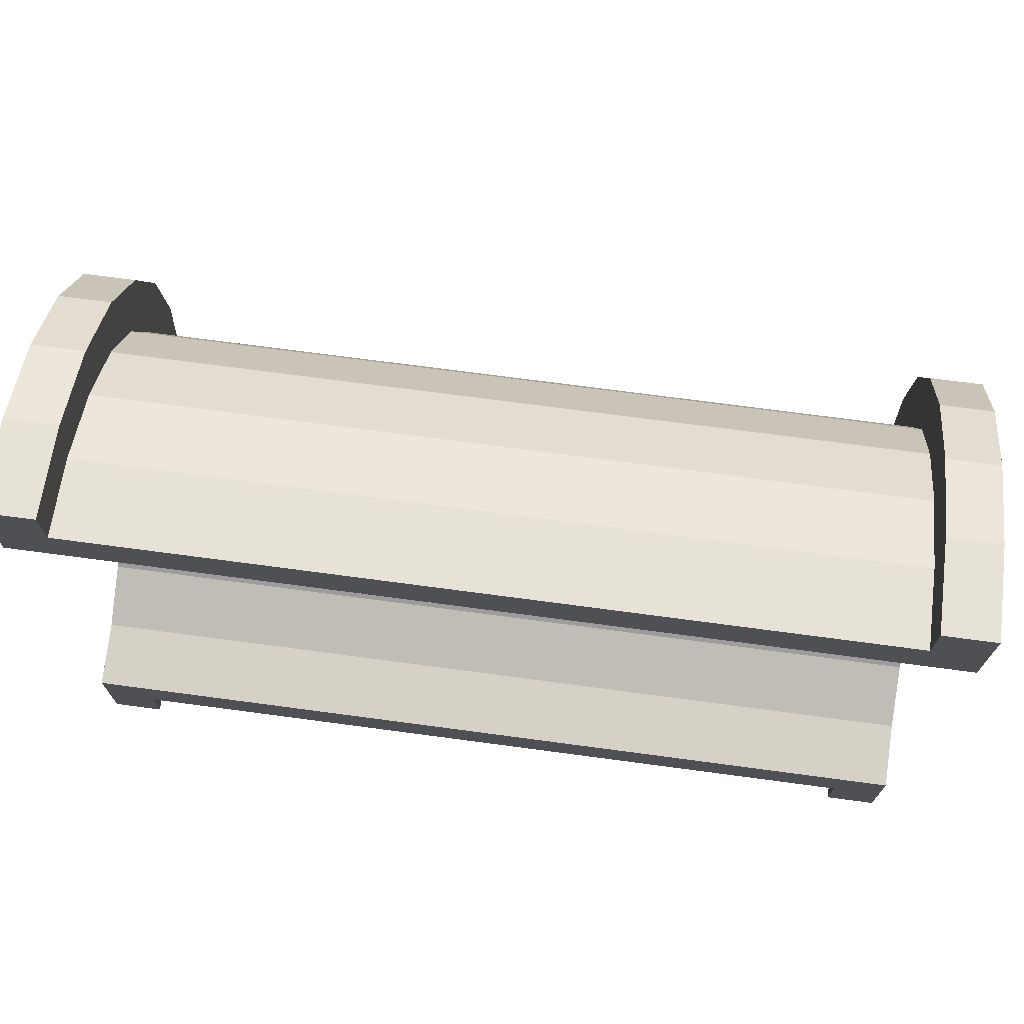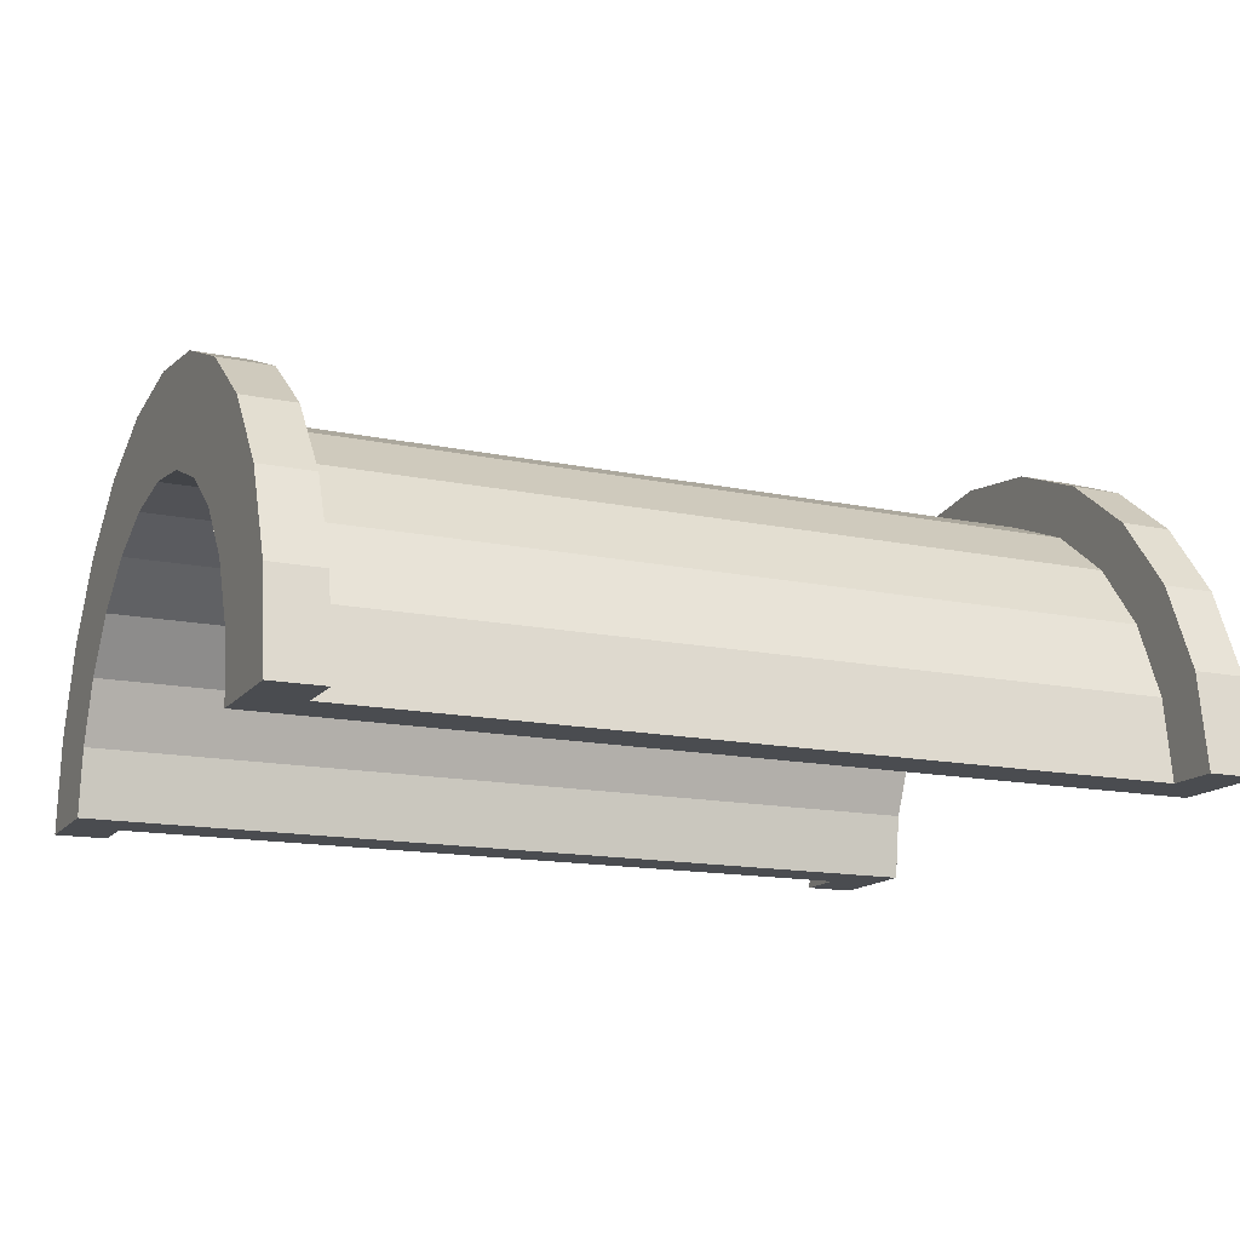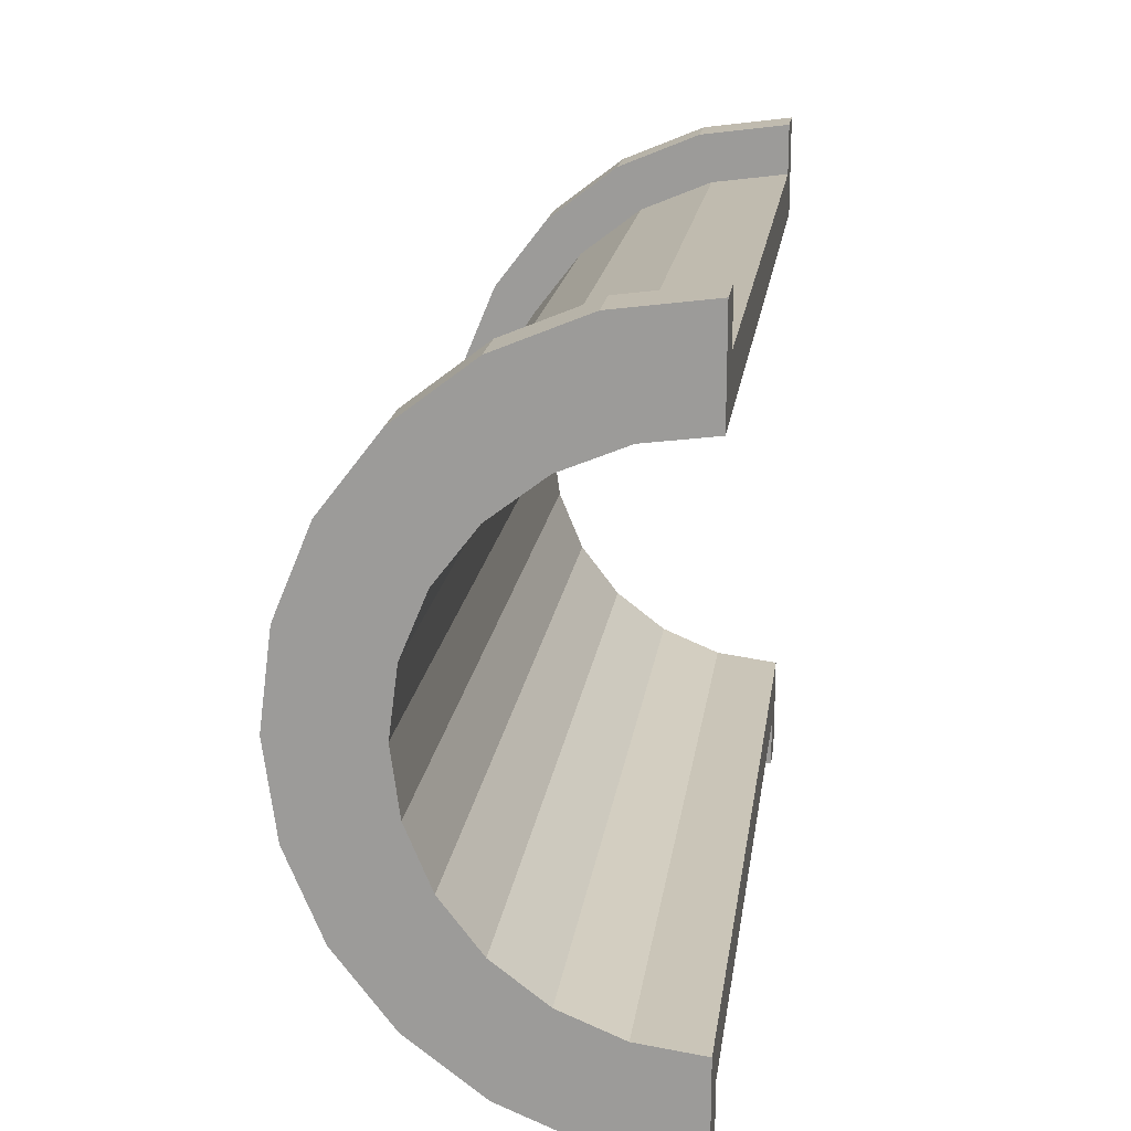
<metadata>
{"format":"obj","ext":"obj","renderer":"f3d","projection":"perspective","resolution":1024,"background":"white","views":[{"elev":71.7,"azim":-172.4,"up":"+Y"},{"elev":-14.8,"azim":155.7,"up":"+Z"},{"elev":18.6,"azim":97.9,"up":"+Y"}]}
</metadata>
<code>
v 1 1.553 5.795
v 16.35 0 6
v 16.35 1.553 5.795
v 16.35 0 6
v 1 1.553 5.795
v 1 0 6
v 16.35 6 0
v 1 6 0
v 16.35 6 0
v 1 6 0
v 16.35 6 0
v 1 6 0
v 1 -5.795 1.553
v 16.35 -6 0
v 16.35 -5.795 1.553
v 16.35 -6 0
v 1 -5.795 1.553
v 1 -6 0
v 16.35 5.196 3
v 1 4.243 4.243
v 16.35 4.243 4.243
v 1 4.243 4.243
v 16.35 5.196 3
v 1 5.196 3
v 1 4.243 4.243
v 16.35 3 5.196
v 16.35 4.243 4.243
v 16.35 3 5.196
v 1 4.243 4.243
v 1 3 5.196
v 16.35 5.795 1.553
v 1 5.196 3
v 16.35 5.196 3
v 1 5.196 3
v 16.35 5.795 1.553
v 1 5.795 1.553
v 1 -5.196 3
v 16.35 -4.243 4.243
v 1 -4.243 4.243
v 16.35 -4.243 4.243
v 1 -5.196 3
v 16.35 -5.196 3
v -0 4.83 1.294
v -0 6.761 1.812
v 0 7 0
v -0 4.83 1.294
v 0 7 0
v 0 5 0
v -0 6.761 1.812
v -0 4.83 1.294
v -0 6.062 3.5
v -0 4.33 2.5
v -0 6.062 3.5
v -0 4.83 1.294
v -0 6.062 3.5
v -0 4.33 2.5
v -0 4.95 4.95
v -0 3.535 3.535
v -0 4.95 4.95
v -0 4.33 2.5
v -0 3.535 3.535
v -0 3.5 6.062
v -0 4.95 4.95
v -0 2.5 4.33
v -0 3.5 6.062
v -0 3.535 3.535
v -0 2.5 4.33
v -0 1.812 6.761
v -0 3.5 6.062
v -0 1.294 4.83
v -0 1.812 6.761
v -0 2.5 4.33
v -0 0 5
v -0 1.812 6.761
v -0 1.294 4.83
v -0 0 5
v -0 0 7
v -0 1.812 6.761
v -0 -1.294 4.83
v -0 0 7
v -0 0 5
v -0 -1.294 4.83
v -0 -1.812 6.761
v -0 0 7
v -0 -2.5 4.33
v -0 -1.812 6.761
v -0 -1.294 4.83
v -0 -2.5 4.33
v -0 -3.5 6.062
v -0 -1.812 6.761
v -0 -3.535 3.535
v -0 -3.5 6.062
v -0 -2.5 4.33
v -0 -4.95 4.95
v -0 -3.535 3.535
v -0 -4.33 2.5
v -0 -6.062 3.5
v -0 -4.33 2.5
v -0 -4.83 1.294
v -0 -3.535 3.535
v -0 -4.95 4.95
v -0 -3.5 6.062
v -0 -6.761 1.812
v -0 -4.83 1.294
v 0 -5 0
v -0 -4.33 2.5
v -0 -6.062 3.5
v -0 -4.95 4.95
v -0 -4.83 1.294
v -0 -6.761 1.812
v -0 -6.062 3.5
v -0 -6.761 1.812
v 0 -5 0
v 0 -7 0
v 1 3 5.196
v 16.35 1.553 5.795
v 16.35 3 5.196
v 16.35 1.553 5.795
v 1 3 5.196
v 1 1.553 5.795
v 16.35 6 0
v 1 5.795 1.553
v 16.35 5.795 1.553
v 1 5.795 1.553
v 16.35 6 0
v 1 6 0
v 1 -6 0
v 16.35 -6 0
v 1 -6 0
v 16.35 -6 0
v 1 -6 0
v 16.35 -6 0
v 1 -5.795 1.553
v 16.35 -5.196 3
v 1 -5.196 3
v 16.35 -5.196 3
v 1 -5.795 1.553
v 16.35 -5.795 1.553
v 1 -3 5.196
v 16.35 -4.243 4.243
v 16.35 -3 5.196
v 16.35 -4.243 4.243
v 1 -3 5.196
v 1 -4.243 4.243
v 1 0 6
v 16.35 -1.553 5.795
v 16.35 0 6
v 16.35 -1.553 5.795
v 1 0 6
v 1 -1.553 5.795
v 1 -1.553 5.795
v 16.35 -3 5.196
v 16.35 -1.553 5.795
v 16.35 -3 5.196
v 1 -1.553 5.795
v 1 -3 5.196
v 17.35 0 5
v -0 1.294 4.83
v 17.35 1.294 4.83
v -0 1.294 4.83
v 17.35 0 5
v -0 0 5
v 17.35 5 0
v 17.35 5 0
v 0 5 0
v 17.35 -5 0
v -0 -4.83 1.294
v 17.35 -4.83 1.294
v -0 -4.83 1.294
v 17.35 -5 0
v 0 -5 0
v -0 -3.535 3.535
v 17.35 -2.5 4.33
v 17.35 -3.535 3.535
v 17.35 -2.5 4.33
v -0 -3.535 3.535
v -0 -2.5 4.33
v -0 4.33 2.5
v 17.35 3.535 3.535
v -0 3.535 3.535
v 17.35 3.535 3.535
v -0 4.33 2.5
v 17.35 4.33 2.5
v -0 4.83 1.294
v 17.35 5 0
v 17.35 4.83 1.294
v 17.35 5 0
v -0 4.83 1.294
v 0 5 0
v 17.35 -4.33 2.5
v -0 -3.535 3.535
v 17.35 -3.535 3.535
v -0 -3.535 3.535
v 17.35 -4.33 2.5
v -0 -4.33 2.5
v -0 -1.294 4.83
v 17.35 0 5
v 17.35 -1.294 4.83
v 17.35 0 5
v -0 -1.294 4.83
v -0 0 5
v 17.35 2.5 4.33
v -0 3.535 3.535
v 17.35 3.535 3.535
v -0 3.535 3.535
v 17.35 2.5 4.33
v -0 2.5 4.33
v 17.35 1.294 4.83
v -0 2.5 4.33
v 17.35 2.5 4.33
v -0 2.5 4.33
v 17.35 1.294 4.83
v -0 1.294 4.83
v -0 4.83 1.294
v 17.35 4.33 2.5
v -0 4.33 2.5
v 17.35 4.33 2.5
v -0 4.83 1.294
v 17.35 4.83 1.294
v 17.35 -5 0
v 17.35 -5 0
v 0 -5 0
v 17.35 -4.83 1.294
v -0 -4.33 2.5
v 17.35 -4.33 2.5
v -0 -4.33 2.5
v 17.35 -4.83 1.294
v -0 -4.83 1.294
v -0 -2.5 4.33
v 17.35 -1.294 4.83
v 17.35 -2.5 4.33
v 17.35 -1.294 4.83
v -0 -2.5 4.33
v -0 -1.294 4.83
v -0 1.812 6.761
v 1 0 7
v 1 1.812 6.761
v 1 0 7
v -0 1.812 6.761
v -0 0 7
v 1 7 0
v 0 7 0
v 1 7 0
v -0 -6.761 1.812
v 1 -7 0
v 1 -6.761 1.812
v 1 -7 0
v -0 -6.761 1.812
v 0 -7 0
v 1 6.062 3.5
v -0 4.95 4.95
v 1 4.95 4.95
v -0 4.95 4.95
v 1 6.062 3.5
v -0 6.062 3.5
v -0 4.95 4.95
v 1 3.5 6.062
v 1 4.95 4.95
v 1 3.5 6.062
v -0 4.95 4.95
v -0 3.5 6.062
v 1 6.761 1.812
v -0 6.062 3.5
v 1 6.062 3.5
v -0 6.062 3.5
v 1 6.761 1.812
v -0 6.761 1.812
v -0 -6.062 3.5
v 1 -4.95 4.95
v -0 -4.95 4.95
v 1 -4.95 4.95
v -0 -6.062 3.5
v 1 -6.062 3.5
v -0 3.5 6.062
v 1 1.812 6.761
v 1 3.5 6.062
v 1 1.812 6.761
v -0 3.5 6.062
v -0 1.812 6.761
v 1 6.761 1.812
v 1 5.795 1.553
v 1 6 0
v 1 6.062 3.5
v 1 5.196 3
v 1 5.795 1.553
v 1 4.95 4.95
v 1 5.196 3
v 1 6.062 3.5
v 1 4.95 4.95
v 1 4.243 4.243
v 1 5.196 3
v 1 3.5 6.062
v 1 4.243 4.243
v 1 4.95 4.95
v 1 3.5 6.062
v 1 3 5.196
v 1 4.243 4.243
v 1 1.812 6.761
v 1 3 5.196
v 1 3.5 6.062
v 1 1.812 6.761
v 1 1.553 5.795
v 1 3 5.196
v 1 0 7
v 1 1.553 5.795
v 1 1.812 6.761
v 1 0 7
v 1 0 6
v 1 1.553 5.795
v 1 0 7
v 1 -1.553 5.795
v 1 0 6
v 1 -1.812 6.761
v 1 -1.553 5.795
v 1 0 7
v 1 -1.812 6.761
v 1 -3 5.196
v 1 -1.553 5.795
v 1 -3.5 6.062
v 1 -3 5.196
v 1 -1.812 6.761
v 1 -3.5 6.062
v 1 -4.243 4.243
v 1 -3 5.196
v 1 -4.95 4.95
v 1 -4.243 4.243
v 1 -3.5 6.062
v 1 -4.95 4.95
v 1 -5.196 3
v 1 -4.243 4.243
v 1 -6.062 3.5
v 1 -5.196 3
v 1 -4.95 4.95
v 1 -5.196 3
v 1 -6.062 3.5
v 1 -5.795 1.553
v 1 -6.761 1.812
v 1 -5.795 1.553
v 1 -6.062 3.5
v 1 -5.795 1.553
v 1 -6.761 1.812
v 1 -6 0
v 1 -7 0
v 1 -6 0
v 1 -6.761 1.812
v 1 -6 0
v 1 -7 0
v 1 -6 0
v 1 -6 0
v 1 -7 0
v 1 -7 0
v 1 6 0
v 1 7 0
v 1 6.761 1.812
v 1 5.795 1.553
v 1 6.761 1.812
v 1 6.062 3.5
v 1 7 0
v 1 6 0
v 1 7 0
v 1 7 0
v 1 6 0
v 1 6 0
v 1 7 0
v -0 6.761 1.812
v 1 6.761 1.812
v -0 6.761 1.812
v 1 7 0
v 0 7 0
v 1 -7 0
v 0 -7 0
v 1 -7 0
v -0 -6.761 1.812
v 1 -6.062 3.5
v -0 -6.062 3.5
v 1 -6.062 3.5
v -0 -6.761 1.812
v 1 -6.761 1.812
v 1 -3.5 6.062
v -0 -4.95 4.95
v 1 -4.95 4.95
v -0 -4.95 4.95
v 1 -3.5 6.062
v -0 -3.5 6.062
v 1 0 7
v -0 -1.812 6.761
v 1 -1.812 6.761
v -0 -1.812 6.761
v 1 0 7
v -0 0 7
v 1 -1.812 6.761
v -0 -3.5 6.062
v 1 -3.5 6.062
v -0 -3.5 6.062
v 1 -1.812 6.761
v -0 -1.812 6.761
v 16.35 1.812 6.761
v 17.35 0 7
v 17.35 1.812 6.761
v 17.35 0 7
v 16.35 1.812 6.761
v 16.35 0 7
v 17.35 7 0
v 16.35 7 0
v 17.35 7 0
v 16.35 7 0
v 17.35 7 0
v 16.35 7 0
v 17.35 6.062 3.5
v 16.35 4.95 4.95
v 17.35 4.95 4.95
v 16.35 4.95 4.95
v 17.35 6.062 3.5
v 16.35 6.062 3.5
v 16.35 4.95 4.95
v 17.35 3.5 6.062
v 17.35 4.95 4.95
v 17.35 3.5 6.062
v 16.35 4.95 4.95
v 16.35 3.5 6.062
v 17.35 6.761 1.812
v 16.35 6.062 3.5
v 17.35 6.062 3.5
v 16.35 6.062 3.5
v 17.35 6.761 1.812
v 16.35 6.761 1.812
v 16.35 -6.062 3.5
v 17.35 -4.95 4.95
v 16.35 -4.95 4.95
v 17.35 -4.95 4.95
v 16.35 -6.062 3.5
v 17.35 -6.062 3.5
v 16.35 -7 0
v 16.35 -6 0
v 16.35 -6 0
v 16.35 -6 0
v 16.35 -6.761 1.812
v 16.35 -6.062 3.5
v 16.35 -7 0
v 16.35 -6 0
v 16.35 -7 0
v 16.35 -6 0
v 16.35 -7 0
v 16.35 -6.761 1.812
v 16.35 6 0
v 16.35 7 0
v 16.35 7 0
v 16.35 7 0
v 16.35 5.795 1.553
v 16.35 6.761 1.812
v 16.35 6 0
v 16.35 7 0
v 16.35 6 0
v 16.35 7 0
v 16.35 6 0
v 16.35 5.795 1.553
v 16.35 6.761 1.812
v 16.35 5.795 1.553
v 16.35 6.062 3.5
v 16.35 5.196 3
v 16.35 6.062 3.5
v 16.35 5.795 1.553
v 16.35 5.196 3
v 16.35 4.95 4.95
v 16.35 6.062 3.5
v 16.35 4.243 4.243
v 16.35 4.95 4.95
v 16.35 5.196 3
v 16.35 4.243 4.243
v 16.35 3.5 6.062
v 16.35 4.95 4.95
v 16.35 3 5.196
v 16.35 3.5 6.062
v 16.35 4.243 4.243
v 16.35 3 5.196
v 16.35 1.812 6.761
v 16.35 3.5 6.062
v 16.35 1.553 5.795
v 16.35 1.812 6.761
v 16.35 3 5.196
v 16.35 0 6
v 16.35 1.812 6.761
v 16.35 1.553 5.795
v 16.35 0 6
v 16.35 0 7
v 16.35 1.812 6.761
v 16.35 -1.553 5.795
v 16.35 0 7
v 16.35 0 6
v 16.35 -1.553 5.795
v 16.35 -1.812 6.761
v 16.35 0 7
v 16.35 -3 5.196
v 16.35 -1.812 6.761
v 16.35 -1.553 5.795
v 16.35 -3 5.196
v 16.35 -3.5 6.062
v 16.35 -1.812 6.761
v 16.35 -4.243 4.243
v 16.35 -3.5 6.062
v 16.35 -3 5.196
v 16.35 -4.243 4.243
v 16.35 -4.95 4.95
v 16.35 -3.5 6.062
v 16.35 -5.196 3
v 16.35 -4.95 4.95
v 16.35 -4.243 4.243
v 16.35 -6.062 3.5
v 16.35 -5.196 3
v 16.35 -5.795 1.553
v 16.35 -5.196 3
v 16.35 -6.062 3.5
v 16.35 -4.95 4.95
v 16.35 -6.062 3.5
v 16.35 -5.795 1.553
v 16.35 -6 0
v 16.35 3.5 6.062
v 17.35 1.812 6.761
v 17.35 3.5 6.062
v 17.35 1.812 6.761
v 16.35 3.5 6.062
v 16.35 1.812 6.761
v 17.35 4.33 2.5
v 17.35 6.062 3.5
v 17.35 4.95 4.95
v 17.35 6.062 3.5
v 17.35 4.83 1.294
v 17.35 5 0
v 17.35 6.062 3.5
v 17.35 4.33 2.5
v 17.35 4.83 1.294
v 17.35 4.95 4.95
v 17.35 3.535 3.535
v 17.35 4.33 2.5
v 17.35 3.5 6.062
v 17.35 3.535 3.535
v 17.35 4.95 4.95
v 17.35 3.5 6.062
v 17.35 2.5 4.33
v 17.35 3.535 3.535
v 17.35 1.812 6.761
v 17.35 2.5 4.33
v 17.35 3.5 6.062
v 17.35 1.812 6.761
v 17.35 1.294 4.83
v 17.35 2.5 4.33
v 17.35 0 7
v 17.35 1.294 4.83
v 17.35 1.812 6.761
v 17.35 0 7
v 17.35 0 5
v 17.35 1.294 4.83
v 17.35 0 7
v 17.35 -1.294 4.83
v 17.35 0 5
v 17.35 -1.812 6.761
v 17.35 -1.294 4.83
v 17.35 0 7
v 17.35 -1.812 6.761
v 17.35 -2.5 4.33
v 17.35 -1.294 4.83
v 17.35 -3.5 6.062
v 17.35 -2.5 4.33
v 17.35 -1.812 6.761
v 17.35 -3.5 6.062
v 17.35 -3.535 3.535
v 17.35 -2.5 4.33
v 17.35 -4.95 4.95
v 17.35 -3.535 3.535
v 17.35 -3.5 6.062
v 17.35 -3.535 3.535
v 17.35 -4.95 4.95
v 17.35 -4.33 2.5
v 17.35 -6.062 3.5
v 17.35 -4.33 2.5
v 17.35 -4.95 4.95
v 17.35 -4.33 2.5
v 17.35 -6.062 3.5
v 17.35 -4.83 1.294
v 17.35 -6.761 1.812
v 17.35 -4.83 1.294
v 17.35 -6.062 3.5
v 17.35 -4.83 1.294
v 17.35 -6.761 1.812
v 17.35 -5 0
v 17.35 -7 0
v 17.35 -5 0
v 17.35 -6.761 1.812
v 17.35 -5 0
v 17.35 -7 0
v 17.35 -5 0
v 17.35 -5 0
v 17.35 -7 0
v 17.35 -7 0
v 17.35 5 0
v 17.35 7 0
v 17.35 6.761 1.812
v 17.35 5 0
v 17.35 6.761 1.812
v 17.35 6.062 3.5
v 17.35 7 0
v 17.35 5 0
v 17.35 7 0
v 17.35 7 0
v 17.35 5 0
v 17.35 5 0
v 17.35 7 0
v 16.35 6.761 1.812
v 17.35 6.761 1.812
v 16.35 6.761 1.812
v 17.35 7 0
v 16.35 7 0
v 16.35 -7 0
v 17.35 -7 0
v 16.35 -7 0
v 17.35 -7 0
v 16.35 -7 0
v 17.35 -7 0
v 16.35 -6.761 1.812
v 17.35 -6.062 3.5
v 16.35 -6.062 3.5
v 17.35 -6.062 3.5
v 16.35 -6.761 1.812
v 17.35 -6.761 1.812
v 16.35 -3.5 6.062
v 17.35 -4.95 4.95
v 17.35 -3.5 6.062
v 17.35 -4.95 4.95
v 16.35 -3.5 6.062
v 16.35 -4.95 4.95
v 16.35 0 7
v 17.35 -1.812 6.761
v 17.35 0 7
v 17.35 -1.812 6.761
v 16.35 0 7
v 16.35 -1.812 6.761
v 16.35 -6.761 1.812
v 17.35 -7 0
v 17.35 -6.761 1.812
v 17.35 -7 0
v 16.35 -6.761 1.812
v 16.35 -7 0
v 16.35 -1.812 6.761
v 17.35 -3.5 6.062
v 17.35 -1.812 6.761
v 17.35 -3.5 6.062
v 16.35 -1.812 6.761
v 16.35 -3.5 6.062
v 17.35 5 0
v 16.35 6 0
v 17.35 7 0
v 17.35 5 0
v 1 6 0
v 16.35 6 0
v 0 5 0
v 1 6 0
v 17.35 5 0
v 0 7 0
v 1 6 0
v 0 5 0
v 1 6 0
v 0 7 0
v 1 7 0
v 17.35 7 0
v 16.35 6 0
v 16.35 7 0
v 1 -7 0
v 0 -7 0
v 1 -6 0
v 16.35 -6 0
v 17.35 -7 0
v 16.35 -7 0
v 17.35 -7 0
v 16.35 -6 0
v 17.35 -5 0
v 1 -6 0
v 17.35 -5 0
v 16.35 -6 0
v 1 -6 0
v 0 -5 0
v 17.35 -5 0
v 0 -5 0
v 1 -6 0
v 0 -7 0
f 1 2 3
f 4 5 6
f 7 8 9
f 10 11 12
f 13 14 15
f 16 17 18
f 19 20 21
f 22 23 24
f 25 26 27
f 28 29 30
f 31 32 33
f 34 35 36
f 37 38 39
f 40 41 42
f 43 44 45
f 46 47 48
f 49 50 51
f 52 53 54
f 55 56 57
f 58 59 60
f 61 62 63
f 64 65 66
f 67 68 69
f 70 71 72
f 73 74 75
f 76 77 78
f 79 80 81
f 82 83 84
f 85 86 87
f 88 89 90
f 91 92 93
f 94 95 96
f 97 98 99
f 100 101 102
f 103 104 105
f 106 107 108
f 109 110 111
f 112 113 114
f 115 116 117
f 118 119 120
f 121 122 123
f 124 125 126
f 127 128 129
f 130 131 132
f 133 134 135
f 136 137 138
f 139 140 141
f 142 143 144
f 145 146 147
f 148 149 150
f 151 152 153
f 154 155 156
f 157 158 159
f 160 161 162
f 163 164 165
f 166 167 168
f 169 170 171
f 172 173 174
f 175 176 177
f 178 179 180
f 181 182 183
f 184 185 186
f 187 188 189
f 190 191 192
f 193 194 195
f 196 197 198
f 199 200 201
f 202 203 204
f 205 206 207
f 208 209 210
f 211 212 213
f 214 215 216
f 217 218 219
f 220 221 222
f 223 224 225
f 226 227 228
f 229 230 231
f 232 233 234
f 235 236 237
f 238 239 240
f 241 242 243
f 244 245 246
f 247 248 249
f 250 251 252
f 253 254 255
f 256 257 258
f 259 260 261
f 262 263 264
f 265 266 267
f 268 269 270
f 271 272 273
f 274 275 276
f 277 278 279
f 280 281 282
f 283 284 285
f 286 287 288
f 289 290 291
f 292 293 294
f 295 296 297
f 298 299 300
f 301 302 303
f 304 305 306
f 307 308 309
f 310 311 312
f 313 314 315
f 316 317 318
f 319 320 321
f 322 323 324
f 325 326 327
f 328 329 330
f 331 332 333
f 334 335 336
f 337 338 339
f 340 341 342
f 343 344 345
f 346 347 348
f 349 350 351
f 352 353 354
f 355 356 357
f 358 359 360
f 361 362 363
f 364 365 366
f 367 368 369
f 370 371 372
f 373 374 375
f 376 377 378
f 379 380 381
f 382 383 384
f 385 386 387
f 388 389 390
f 391 392 393
f 394 395 396
f 397 398 399
f 400 401 402
f 403 404 405
f 406 407 408
f 409 410 411
f 412 413 414
f 415 416 417
f 418 419 420
f 421 422 423
f 424 425 426
f 427 428 429
f 430 431 432
f 433 434 435
f 436 437 438
f 439 440 441
f 442 443 444
f 445 446 447
f 448 449 450
f 451 452 453
f 454 455 456
f 457 458 459
f 460 461 462
f 463 464 465
f 466 467 468
f 469 470 471
f 472 473 474
f 475 476 477
f 478 479 480
f 481 482 483
f 484 485 486
f 487 488 489
f 490 491 492
f 493 494 495
f 496 497 498
f 499 500 501
f 502 503 504
f 505 506 507
f 508 509 510
f 511 512 513
f 514 515 516
f 517 518 519
f 520 521 522
f 523 524 525
f 526 527 528
f 529 530 531
f 532 533 534
f 535 536 537
f 538 539 540
f 541 542 543
f 544 545 546
f 547 548 549
f 550 551 552
f 553 554 555
f 556 557 558
f 559 560 561
f 562 563 564
f 565 566 567
f 568 569 570
f 571 572 573
f 574 575 576
f 577 578 579
f 580 581 582
f 583 584 585
f 586 587 588
f 589 590 591
f 592 593 594
f 595 596 597
f 598 599 600
f 601 602 603
f 604 605 606
f 607 608 609
f 610 611 612
f 613 614 615
f 616 617 618
f 619 620 621
f 622 623 624
f 625 626 627
f 628 629 630
f 631 632 633
f 634 635 636
f 637 638 639
f 640 641 642
f 643 644 645
f 646 647 648
f 649 650 651
f 652 653 654
f 655 656 657
f 658 659 660
f 661 662 663
f 664 665 666
f 667 668 669
f 670 671 672
f 673 674 675
f 676 677 678
f 679 680 681
f 682 683 684

</code>
